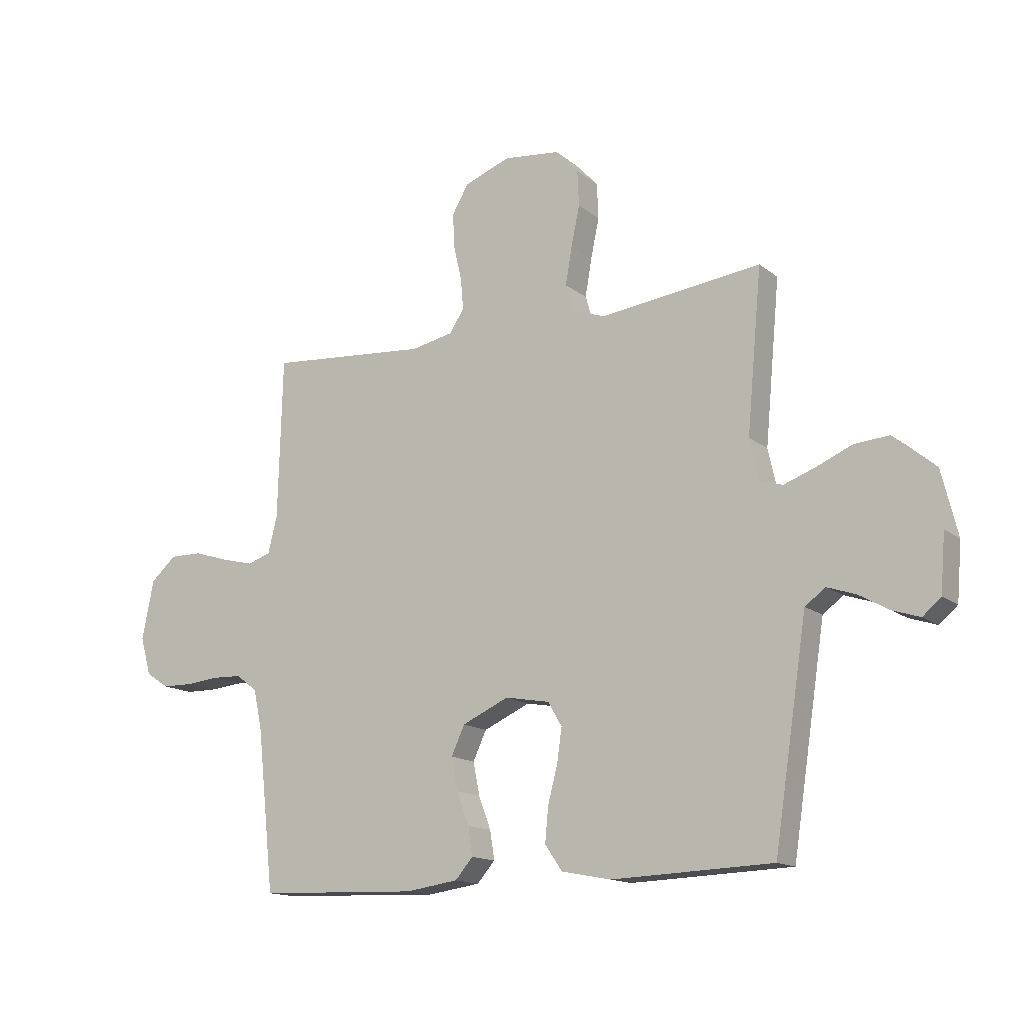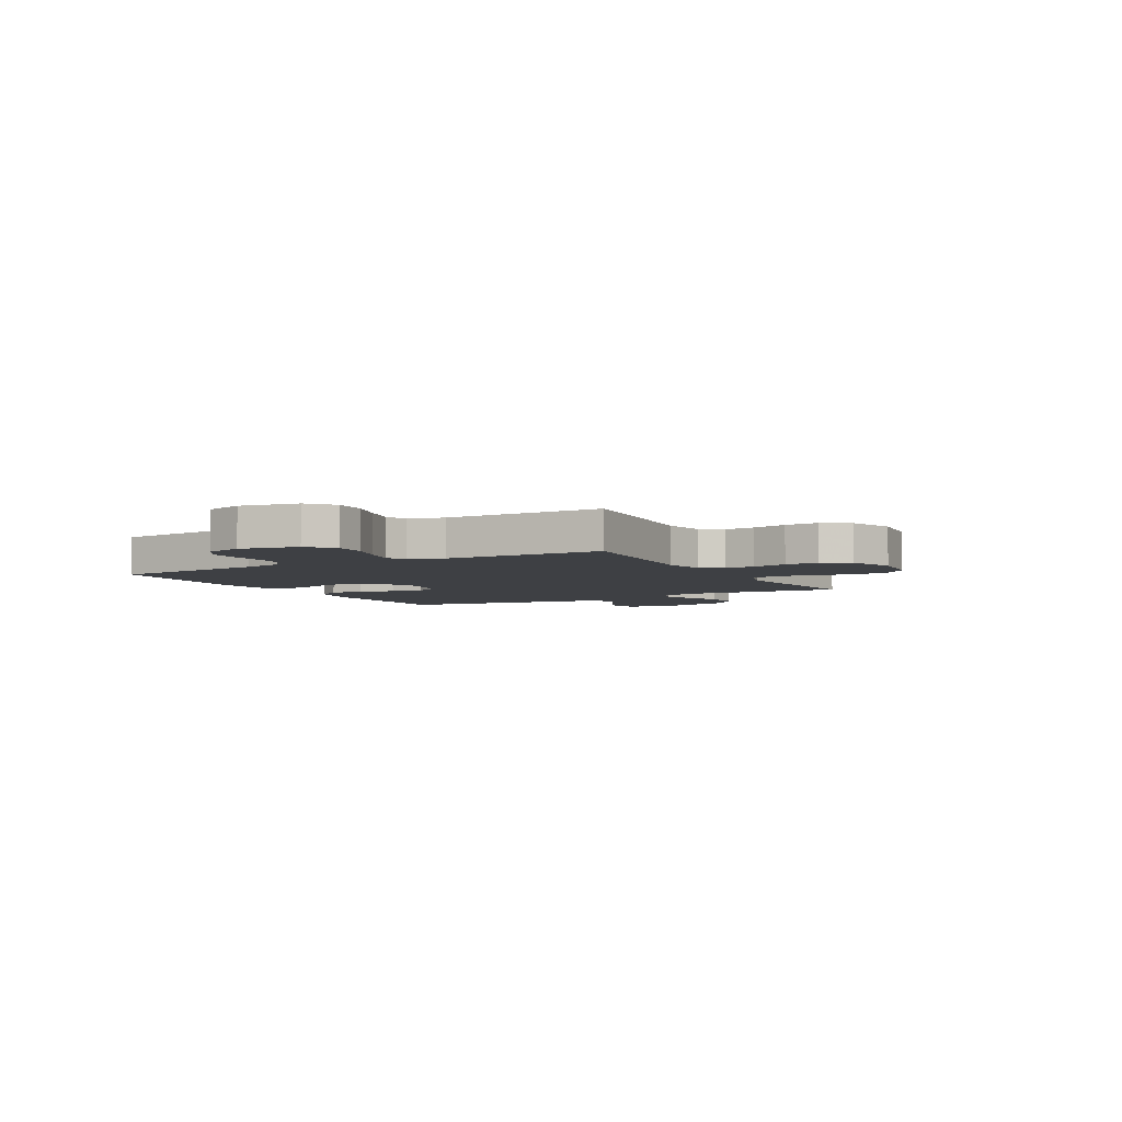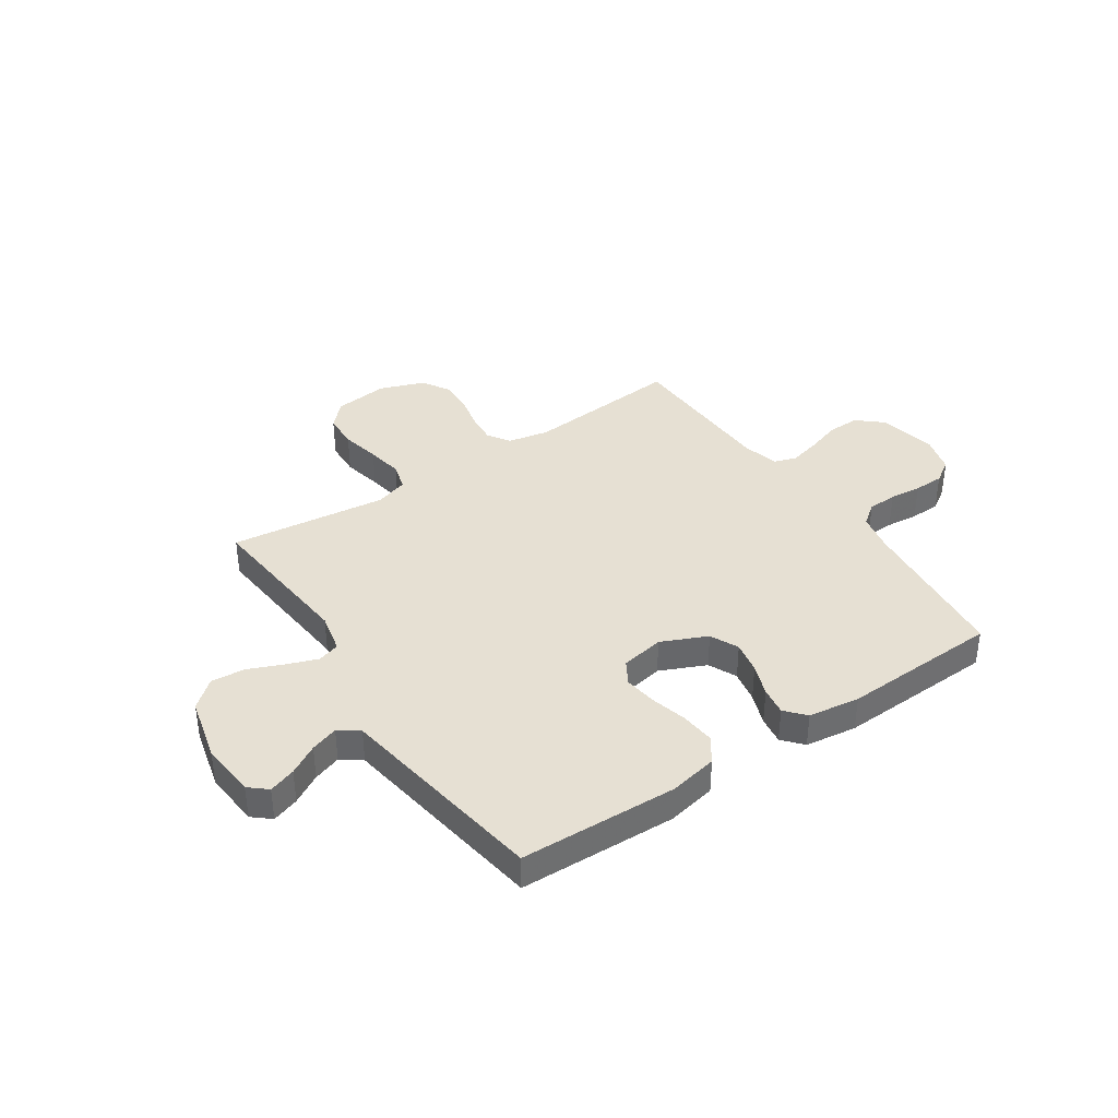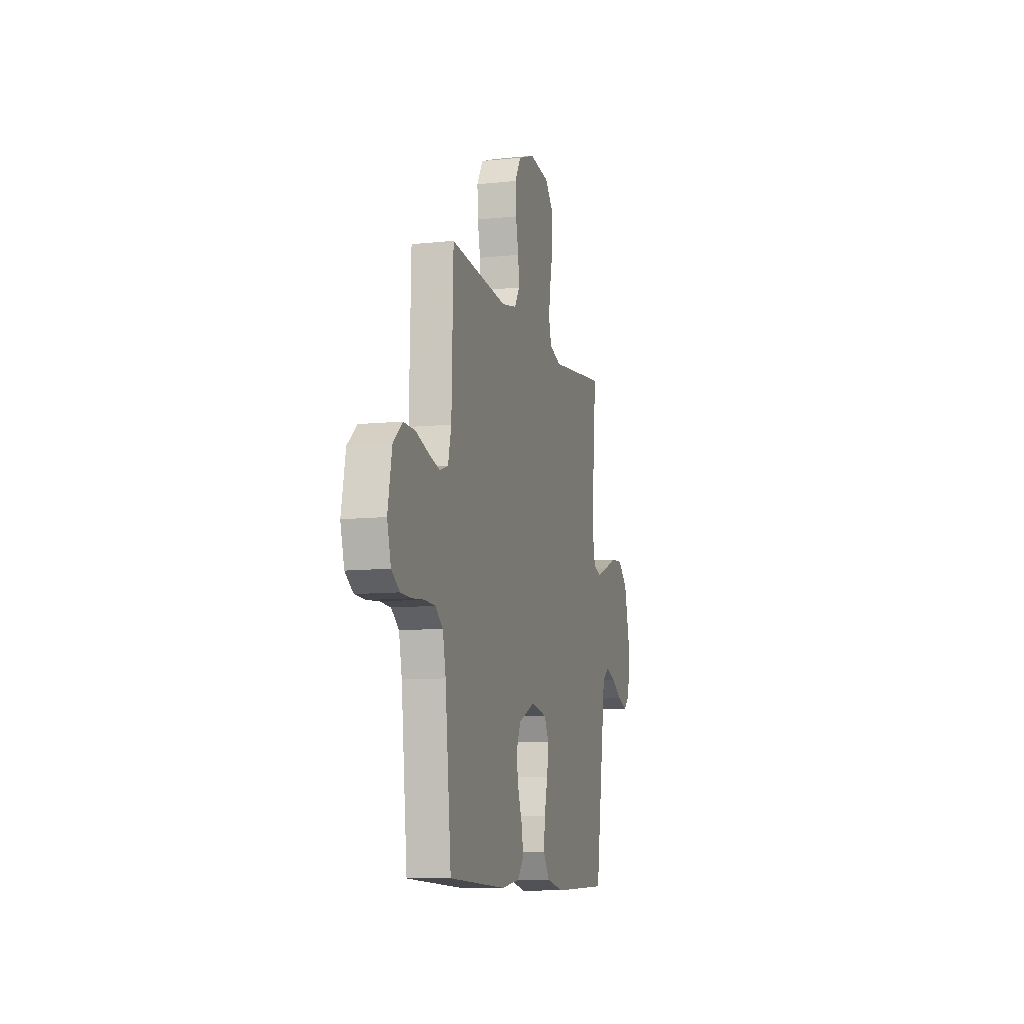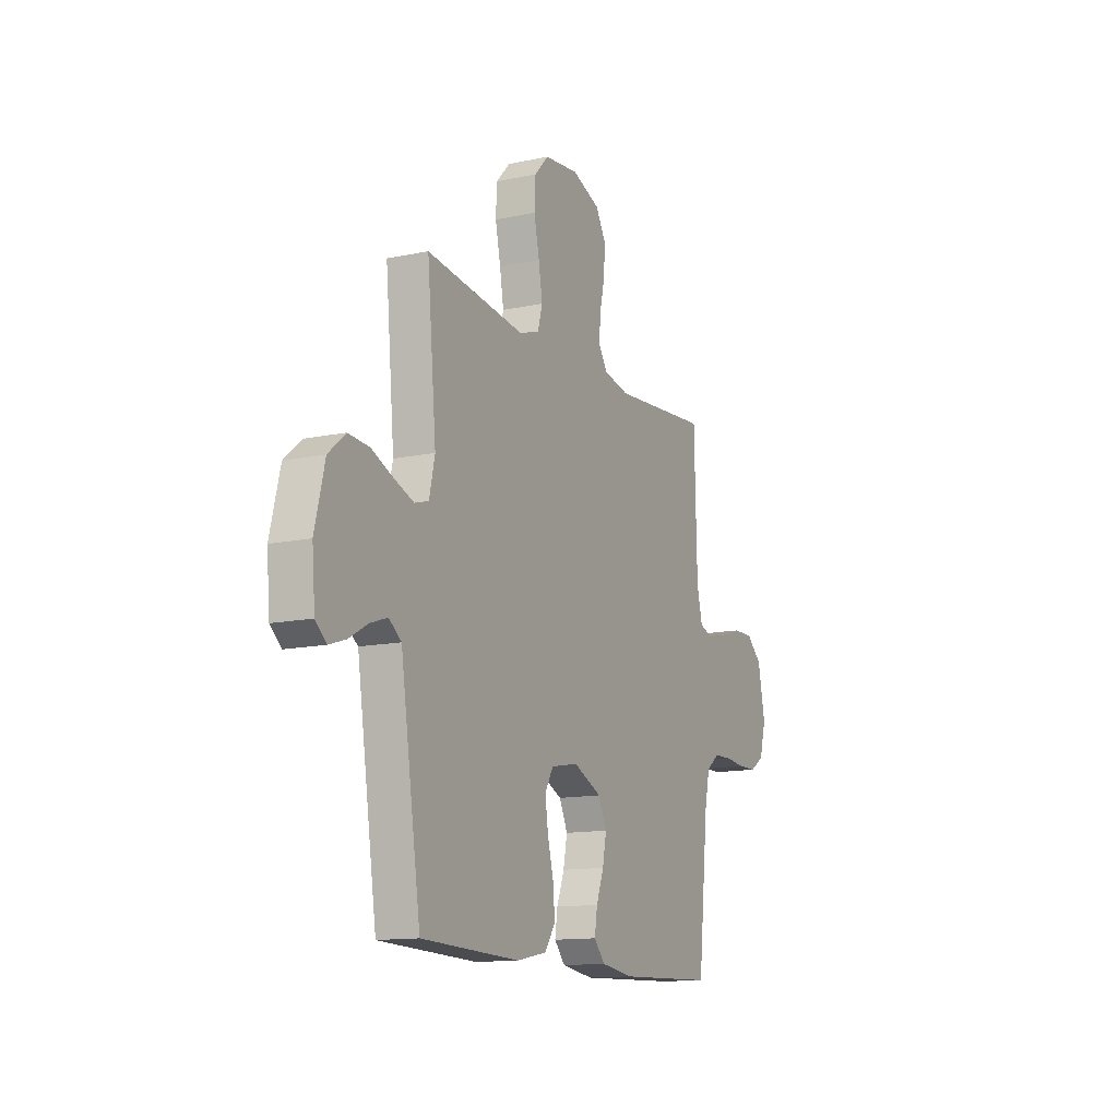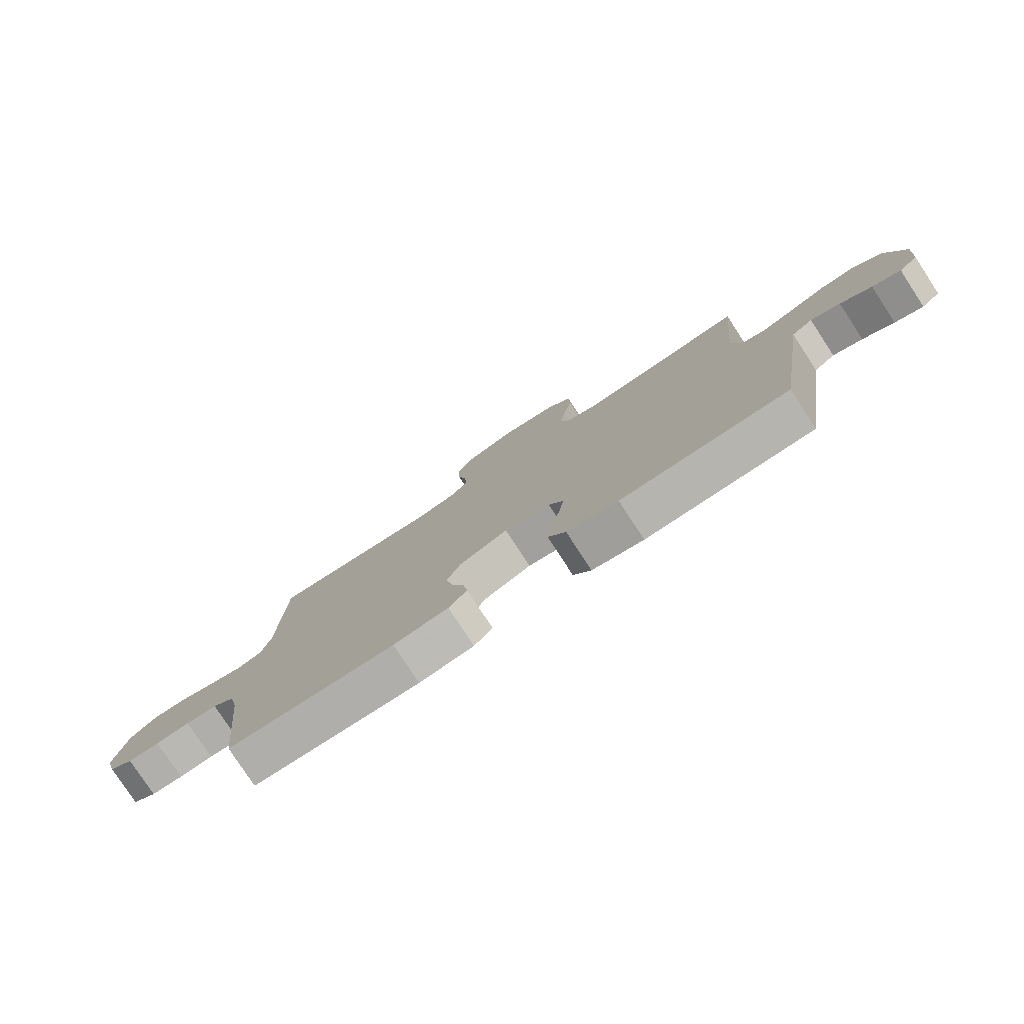
<metadata>
{"format":"obj","ext":"obj","renderer":"f3d","projection":"perspective","resolution":1024,"background":"white","views":[{"elev":-14.6,"azim":31.8,"up":"+Z"},{"elev":-4.9,"azim":-60.9,"up":"+Y"},{"elev":38.3,"azim":146.0,"up":"+Y"},{"elev":-10.0,"azim":-75.0,"up":"+Z"},{"elev":-13.2,"azim":115.9,"up":"+Z"},{"elev":-79.0,"azim":33.2,"up":"+Z"}]}
</metadata>
<code>
v -0.5 0.07 0.5
v -0.2 0.07 0.475
v -0.121 0.07 0.491
v -0.094 0.07 0.533
v -0.099 0.07 0.591
v -0.114 0.07 0.657
v -0.117 0.07 0.721
v -0.086 0.07 0.774
v 0 0.07 0.806
v 0.105 0.07 0.794
v 0.148 0.07 0.748
v 0.151 0.07 0.681
v 0.135 0.07 0.606
v 0.123 0.07 0.536
v 0.138 0.07 0.484
v 0.2 0.07 0.464
v 0.5 0.07 0.5
v 0.472 0.07 0.2
v 0.489 0.07 0.124
v 0.531 0.07 0.111
v 0.591 0.07 0.133
v 0.657 0.07 0.161
v 0.721 0.07 0.166
v 0.773 0.07 0.122
v 0.803 0.07 0
v 0.794 0.07 -0.106
v 0.76 0.07 -0.135
v 0.709 0.07 -0.118
v 0.653 0.07 -0.086
v 0.6 0.07 -0.068
v 0.562 0.07 -0.096
v 0.546 0.07 -0.2
v 0.5 0.07 -0.5
v 0.2 0.07 -0.511
v 0.108 0.07 -0.493
v 0.076 0.07 -0.446
v 0.082 0.07 -0.382
v 0.1 0.07 -0.313
v 0.109 0.07 -0.25
v 0.083 0.07 -0.206
v 0 0.07 -0.191
v -0.087 0.07 -0.23
v -0.112 0.07 -0.284
v -0.1 0.07 -0.345
v -0.077 0.07 -0.406
v -0.069 0.07 -0.459
v -0.102 0.07 -0.497
v -0.2 0.07 -0.511
v -0.5 0.07 -0.5
v -0.532 0.07 -0.2
v -0.548 0.07 -0.126
v -0.588 0.07 -0.096
v -0.644 0.07 -0.094
v -0.705 0.07 -0.1
v -0.762 0.07 -0.099
v -0.805 0.07 -0.071
v -0.825 0.07 0
v -0.803 0.07 0.111
v -0.755 0.07 0.153
v -0.694 0.07 0.152
v -0.628 0.07 0.131
v -0.568 0.07 0.116
v -0.525 0.07 0.131
v -0.508 0.07 0.2
v -0.5 0 0.5
v -0.2 0 0.475
v -0.121 0 0.491
v -0.094 0 0.533
v -0.099 0 0.591
v -0.114 0 0.657
v -0.117 0 0.721
v -0.086 0 0.774
v 0 0 0.806
v 0.105 0 0.794
v 0.148 0 0.748
v 0.151 0 0.681
v 0.135 0 0.606
v 0.123 0 0.536
v 0.138 0 0.484
v 0.2 0 0.464
v 0.5 0 0.5
v 0.472 0 0.2
v 0.489 0 0.124
v 0.531 0 0.111
v 0.591 0 0.133
v 0.657 0 0.161
v 0.721 0 0.166
v 0.773 0 0.122
v 0.803 0 0
v 0.794 0 -0.106
v 0.76 0 -0.135
v 0.709 0 -0.118
v 0.653 0 -0.086
v 0.6 0 -0.068
v 0.562 0 -0.096
v 0.546 0 -0.2
v 0.5 0 -0.5
v 0.2 0 -0.511
v 0.108 0 -0.493
v 0.076 0 -0.446
v 0.082 0 -0.382
v 0.1 0 -0.313
v 0.109 0 -0.25
v 0.083 0 -0.206
v 0 0 -0.191
v -0.087 0 -0.23
v -0.112 0 -0.284
v -0.1 0 -0.345
v -0.077 0 -0.406
v -0.069 0 -0.459
v -0.102 0 -0.497
v -0.2 0 -0.511
v -0.5 0 -0.5
v -0.532 0 -0.2
v -0.548 0 -0.126
v -0.588 0 -0.096
v -0.644 0 -0.094
v -0.705 0 -0.1
v -0.762 0 -0.099
v -0.805 0 -0.071
v -0.825 0 0
v -0.803 0 0.111
v -0.755 0 0.153
v -0.694 0 0.152
v -0.628 0 0.131
v -0.568 0 0.116
v -0.525 0 0.131
v -0.508 0 0.2
f 58 59 60 61
f 58 61 62
f 57 58 62
f 56 57 62 63
f 53 54 55 56
f 52 53 56 63
f 47 48 49 50
f 47 50 51
f 44 45 46 47
f 43 44 47 51
f 42 43 51 52
f 35 36 37 38
f 35 38 39
f 32 33 34 35
f 31 32 35 39
f 30 31 39 40
f 26 27 28 29
f 26 29 30
f 25 26 30
f 21 22 23 24
f 20 21 24 25
f 19 20 25 30
f 16 17 18
f 15 16 18 19
f 10 11 12 13
f 10 13 14
f 9 10 14
f 8 9 14 15
f 5 6 7 8
f 4 5 8 15
f 64 1 2
f 63 64 2 3
f 41 42 52 63
f 40 41 63 3
f 15 19 30 40
f 3 4 15 40
f 125 124 123 122
f 126 125 122
f 126 122 121
f 127 126 121 120
f 120 119 118 117
f 127 120 117 116
f 114 113 112 111
f 115 114 111
f 111 110 109 108
f 115 111 108 107
f 116 115 107 106
f 102 101 100 99
f 103 102 99
f 99 98 97 96
f 103 99 96 95
f 104 103 95 94
f 93 92 91 90
f 94 93 90
f 94 90 89
f 88 87 86 85
f 89 88 85 84
f 94 89 84 83
f 82 81 80
f 83 82 80 79
f 77 76 75 74
f 78 77 74
f 78 74 73
f 79 78 73 72
f 72 71 70 69
f 79 72 69 68
f 66 65 128
f 67 66 128 127
f 127 116 106 105
f 67 127 105 104
f 104 94 83 79
f 104 79 68 67
f 1 65 66 2
f 2 66 67 3
f 3 67 68 4
f 4 68 69 5
f 5 69 70 6
f 6 70 71 7
f 7 71 72 8
f 8 72 73 9
f 9 73 74 10
f 10 74 75 11
f 11 75 76 12
f 12 76 77 13
f 13 77 78 14
f 14 78 79 15
f 15 79 80 16
f 16 80 81 17
f 17 81 82 18
f 18 82 83 19
f 19 83 84 20
f 20 84 85 21
f 21 85 86 22
f 22 86 87 23
f 23 87 88 24
f 24 88 89 25
f 25 89 90 26
f 26 90 91 27
f 27 91 92 28
f 28 92 93 29
f 29 93 94 30
f 30 94 95 31
f 31 95 96 32
f 32 96 97 33
f 33 97 98 34
f 34 98 99 35
f 35 99 100 36
f 36 100 101 37
f 37 101 102 38
f 38 102 103 39
f 39 103 104 40
f 40 104 105 41
f 41 105 106 42
f 42 106 107 43
f 43 107 108 44
f 44 108 109 45
f 45 109 110 46
f 46 110 111 47
f 47 111 112 48
f 48 112 113 49
f 49 113 114 50
f 50 114 115 51
f 51 115 116 52
f 52 116 117 53
f 53 117 118 54
f 54 118 119 55
f 55 119 120 56
f 56 120 121 57
f 57 121 122 58
f 58 122 123 59
f 59 123 124 60
f 60 124 125 61
f 61 125 126 62
f 62 126 127 63
f 63 127 128 64
f 64 128 65 1

</code>
